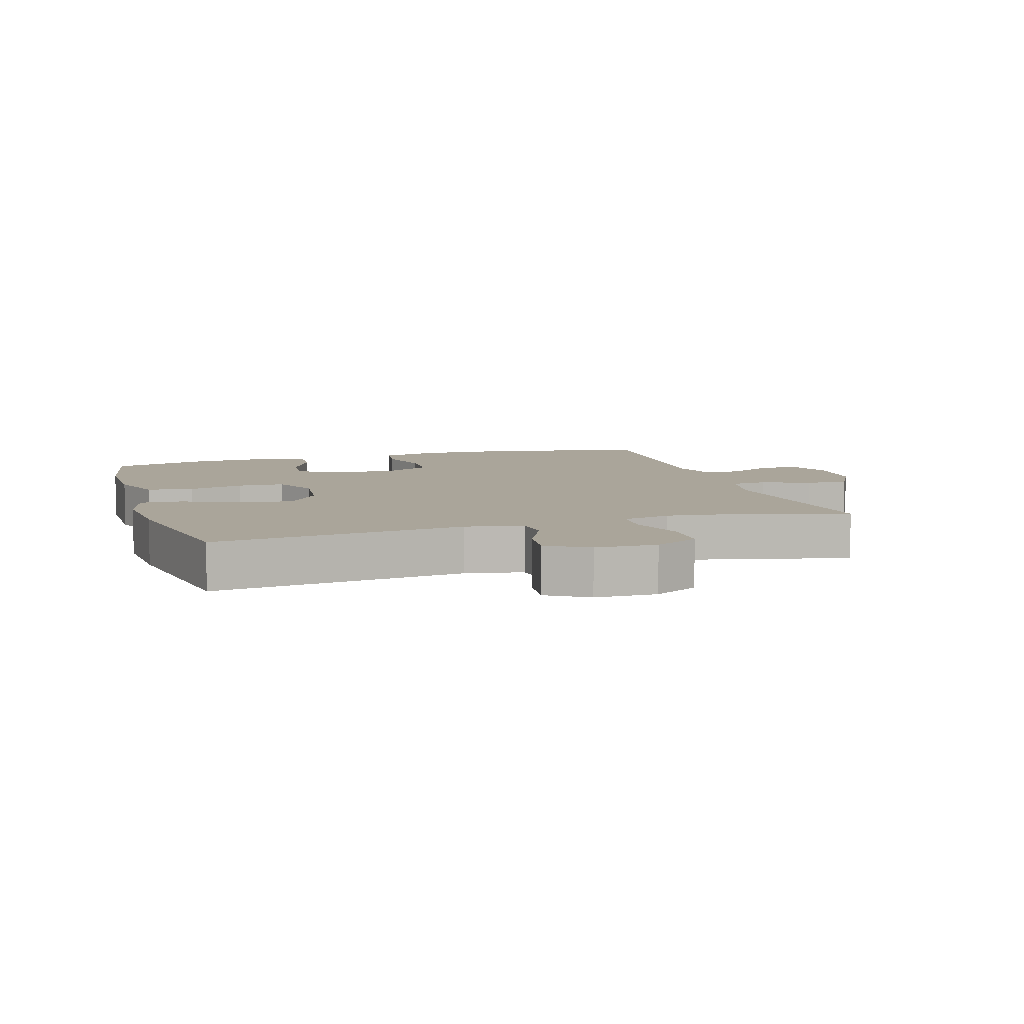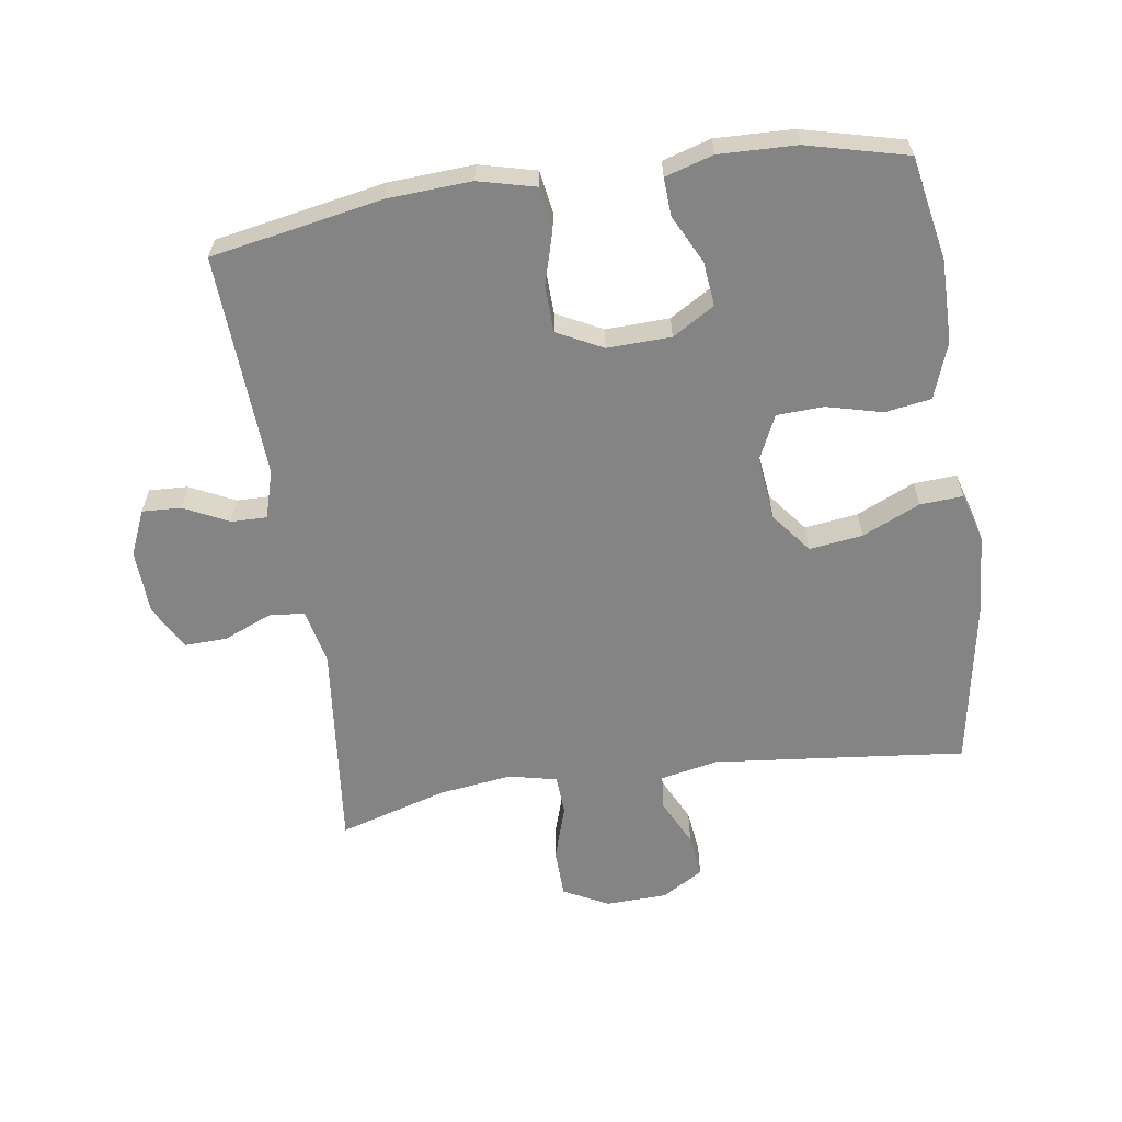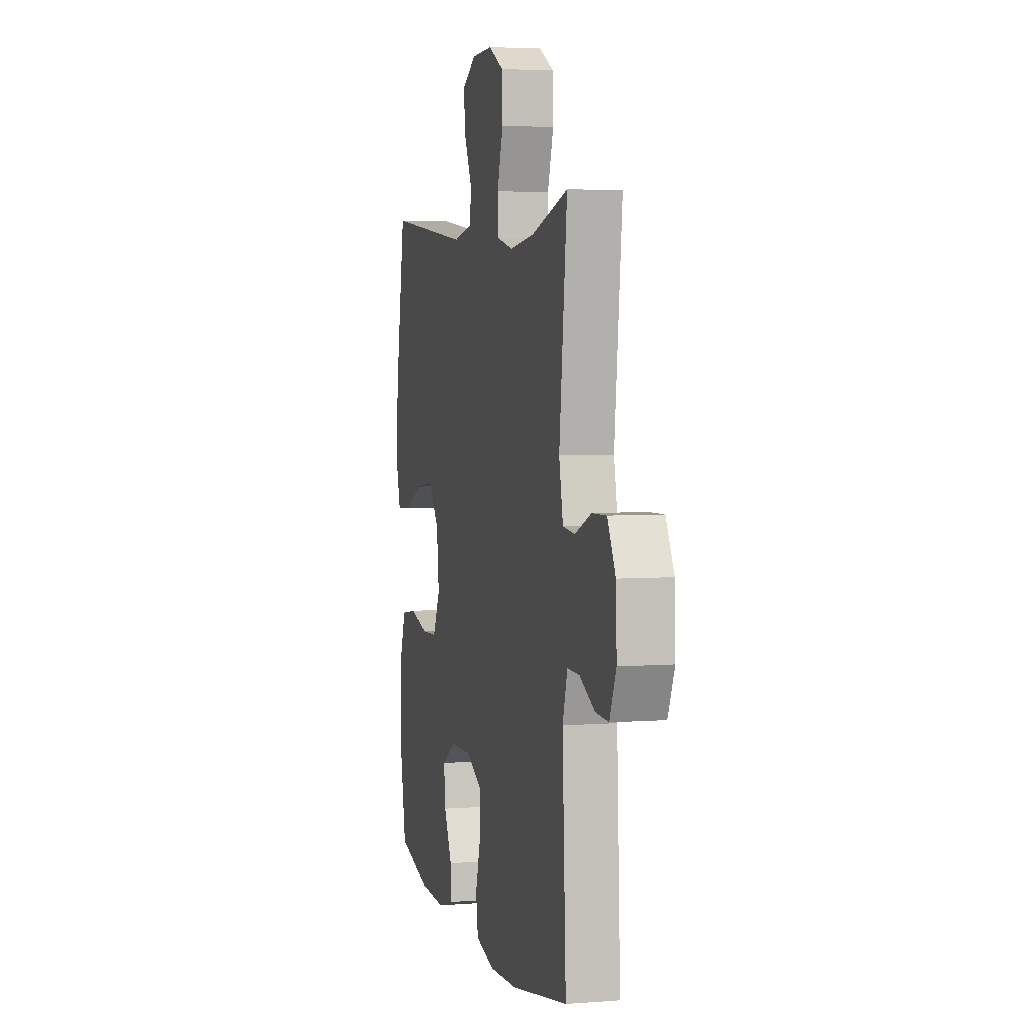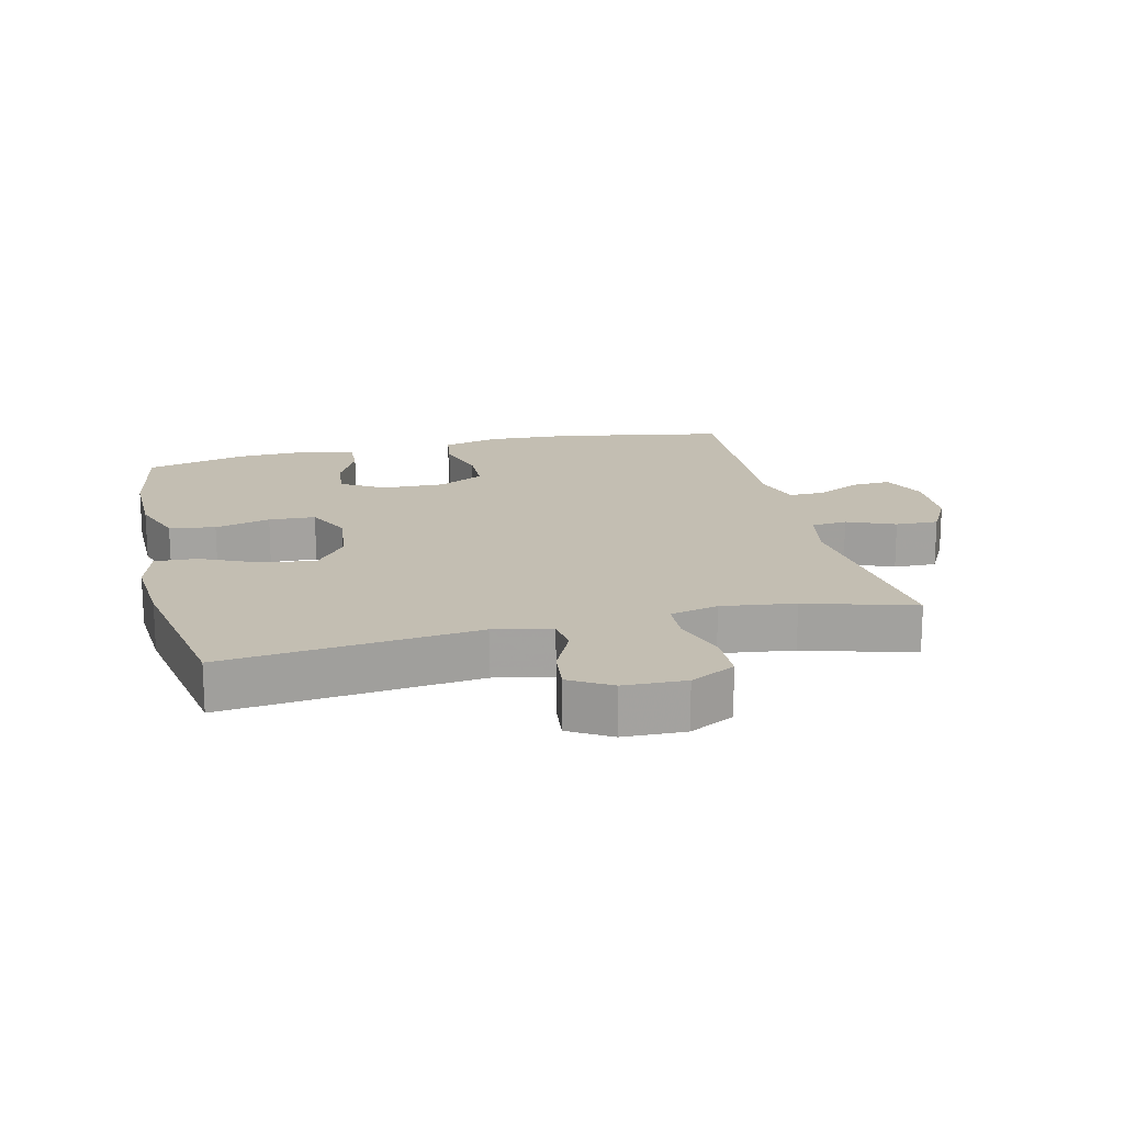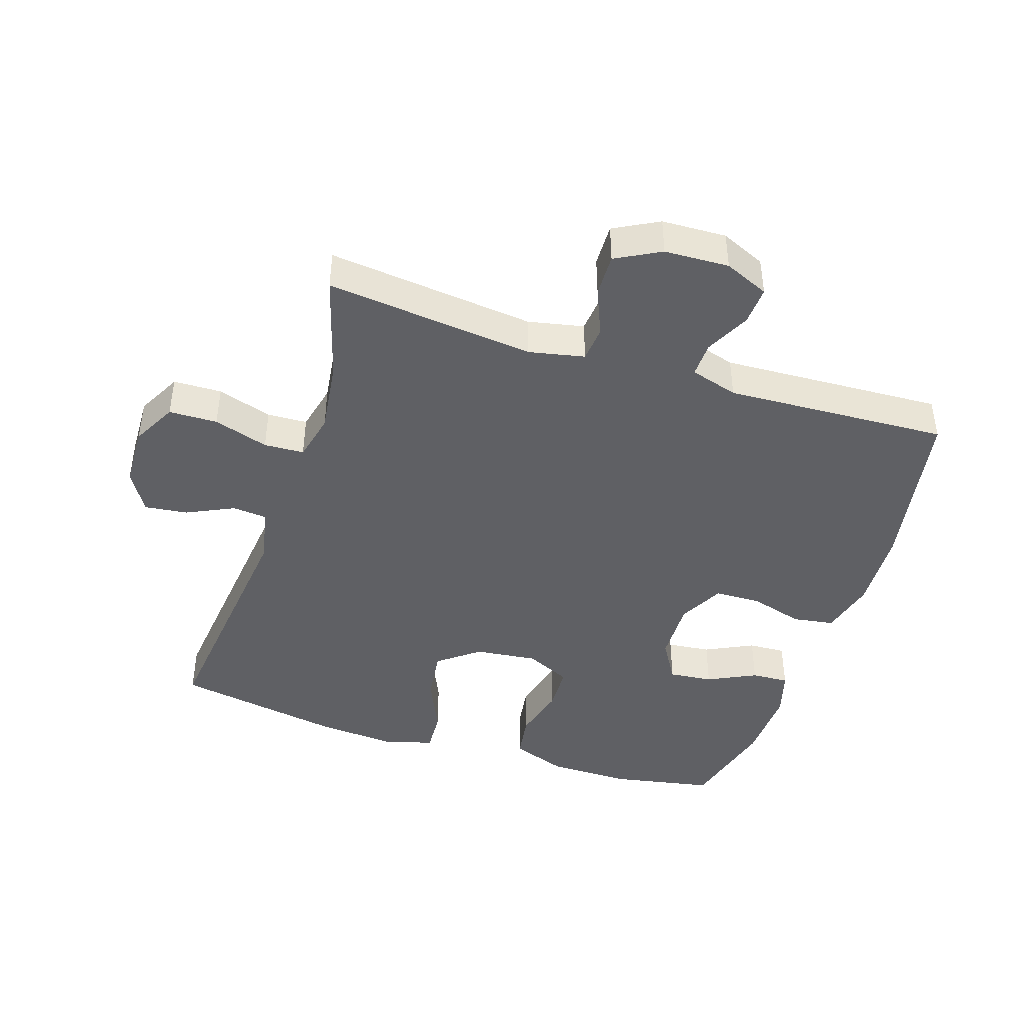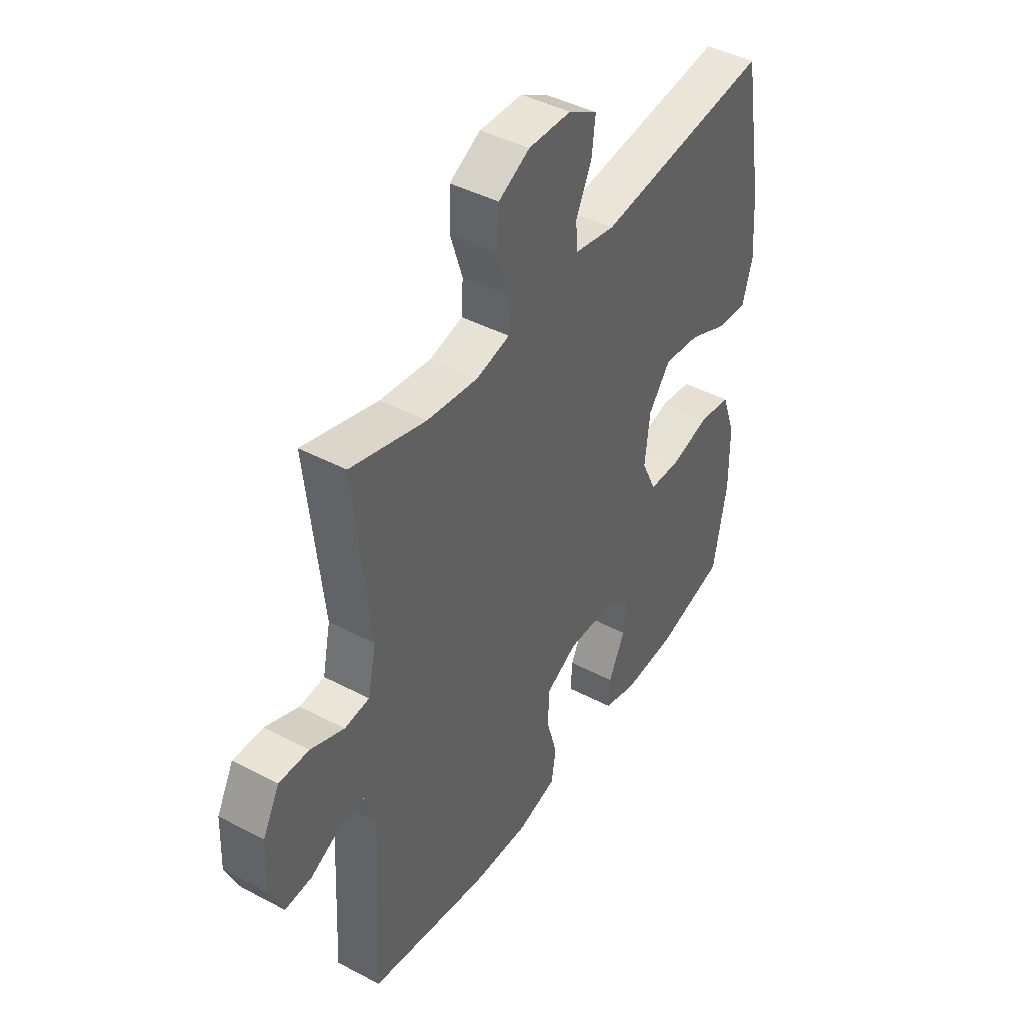
<metadata>
{"format":"obj","ext":"obj","renderer":"f3d","projection":"perspective","resolution":1024,"background":"white","views":[{"elev":7.7,"azim":-17.3,"up":"+Y"},{"elev":-61.3,"azim":-171.4,"up":"+Y"},{"elev":4.4,"azim":76.1,"up":"+Z"},{"elev":17.5,"azim":-13.5,"up":"+Y"},{"elev":-43.3,"azim":71.9,"up":"+Y"},{"elev":43.5,"azim":121.9,"up":"+Z"}]}
</metadata>
<code>
v 0.5 0.07 0.5
v 0.465 0.07 0.177
v 0.483 0.07 0.091
v 0.538 0.07 0.086
v 0.612 0.07 0.117
v 0.678 0.07 0.119
v 0.715 0.07 0.05
v 0.719 0.07 -0.05
v 0.689 0.07 -0.119
v 0.629 0.07 -0.116
v 0.56 0.07 -0.082
v 0.505 0.07 -0.081
v 0.483 0.07 -0.155
v 0.5 0.07 -0.5
v 0.237 0.07 -0.548
v 0.108 0.07 -0.555
v 0.021 0.07 -0.533
v 0.011 0.07 -0.469
v 0.035 0.07 -0.386
v 0.033 0.07 -0.314
v -0.037 0.07 -0.278
v -0.135 0.07 -0.281
v -0.2 0.07 -0.32
v -0.193 0.07 -0.388
v -0.156 0.07 -0.463
v -0.153 0.07 -0.521
v -0.227 0.07 -0.543
v -0.346 0.07 -0.539
v -0.5 0.07 -0.5
v -0.53 0.07 -0.341
v -0.529 0.07 -0.213
v -0.498 0.07 -0.127
v -0.427 0.07 -0.116
v -0.341 0.07 -0.138
v -0.269 0.07 -0.135
v -0.236 0.07 -0.065
v -0.247 0.07 0.032
v -0.296 0.07 0.095
v -0.378 0.07 0.084
v -0.467 0.07 0.044
v -0.533 0.07 0.04
v -0.555 0.07 0.116
v -0.546 0.07 0.239
v -0.5 0.07 0.5
v -0.111 0.07 0.458
v -0.022 0.07 0.476
v -0.017 0.07 0.53
v -0.052 0.07 0.603
v -0.06 0.07 0.67
v 0.004 0.07 0.708
v 0.099 0.07 0.711
v 0.168 0.07 0.675
v 0.17 0.07 0.6
v 0.143 0.07 0.515
v 0.146 0.07 0.453
v 0.22 0.07 0.436
v 0.333 0.07 0.451
v 0.5 0 0.5
v 0.465 0 0.177
v 0.483 0 0.091
v 0.538 0 0.086
v 0.612 0 0.117
v 0.678 0 0.119
v 0.715 0 0.05
v 0.719 0 -0.05
v 0.689 0 -0.119
v 0.629 0 -0.116
v 0.56 0 -0.082
v 0.505 0 -0.081
v 0.483 0 -0.155
v 0.5 0 -0.5
v 0.237 0 -0.548
v 0.108 0 -0.555
v 0.021 0 -0.533
v 0.011 0 -0.469
v 0.035 0 -0.386
v 0.033 0 -0.314
v -0.037 0 -0.278
v -0.135 0 -0.281
v -0.2 0 -0.32
v -0.193 0 -0.388
v -0.156 0 -0.463
v -0.153 0 -0.521
v -0.227 0 -0.543
v -0.346 0 -0.539
v -0.5 0 -0.5
v -0.53 0 -0.341
v -0.529 0 -0.213
v -0.498 0 -0.127
v -0.427 0 -0.116
v -0.341 0 -0.138
v -0.269 0 -0.135
v -0.236 0 -0.065
v -0.247 0 0.032
v -0.296 0 0.095
v -0.378 0 0.084
v -0.467 0 0.044
v -0.533 0 0.04
v -0.555 0 0.116
v -0.546 0 0.239
v -0.5 0 0.5
v -0.111 0 0.458
v -0.022 0 0.476
v -0.017 0 0.53
v -0.052 0 0.603
v -0.06 0 0.67
v 0.004 0 0.708
v 0.099 0 0.711
v 0.168 0 0.675
v 0.17 0 0.6
v 0.143 0 0.515
v 0.146 0 0.453
v 0.22 0 0.436
v 0.333 0 0.451
f 52 53 54
f 51 52 54
f 50 51 54
f 49 50 54
f 48 49 54
f 47 48 54
f 46 47 54 55
f 45 46 55 56
f 43 44 45
f 42 43 45
f 41 42 45
f 40 41 45
f 39 40 45
f 38 39 45 56
f 32 33 34
f 31 32 34
f 30 31 34
f 29 30 34
f 28 29 34
f 27 28 34
f 26 27 34
f 25 26 34
f 24 25 34
f 23 24 34 35
f 22 23 35 36
f 17 18 19
f 16 17 19
f 15 16 19
f 14 15 19
f 13 14 19
f 12 13 19 20
f 9 10 11
f 8 9 11
f 7 8 11
f 6 7 11
f 5 6 11
f 4 5 11
f 3 4 11 12
f 12 20 21
f 3 12 21
f 2 3 21
f 37 38 56 57
f 36 37 57
f 22 36 57
f 21 22 57
f 2 21 57
f 1 2 57
f 111 110 109
f 111 109 108
f 111 108 107
f 111 107 106
f 111 106 105
f 111 105 104
f 112 111 104 103
f 113 112 103 102
f 102 101 100
f 102 100 99
f 102 99 98
f 102 98 97
f 102 97 96
f 113 102 96 95
f 91 90 89
f 91 89 88
f 91 88 87
f 91 87 86
f 91 86 85
f 91 85 84
f 91 84 83
f 91 83 82
f 91 82 81
f 92 91 81 80
f 93 92 80 79
f 76 75 74
f 76 74 73
f 76 73 72
f 76 72 71
f 76 71 70
f 77 76 70 69
f 68 67 66
f 68 66 65
f 68 65 64
f 68 64 63
f 68 63 62
f 68 62 61
f 69 68 61 60
f 78 77 69
f 78 69 60
f 78 60 59
f 114 113 95 94
f 114 94 93
f 114 93 79
f 114 79 78
f 114 78 59
f 114 59 58
f 1 58 59 2
f 2 59 60 3
f 3 60 61 4
f 4 61 62 5
f 5 62 63 6
f 6 63 64 7
f 7 64 65 8
f 8 65 66 9
f 9 66 67 10
f 10 67 68 11
f 11 68 69 12
f 12 69 70 13
f 13 70 71 14
f 14 71 72 15
f 15 72 73 16
f 16 73 74 17
f 17 74 75 18
f 18 75 76 19
f 19 76 77 20
f 20 77 78 21
f 21 78 79 22
f 22 79 80 23
f 23 80 81 24
f 24 81 82 25
f 25 82 83 26
f 26 83 84 27
f 27 84 85 28
f 28 85 86 29
f 29 86 87 30
f 30 87 88 31
f 31 88 89 32
f 32 89 90 33
f 33 90 91 34
f 34 91 92 35
f 35 92 93 36
f 36 93 94 37
f 37 94 95 38
f 38 95 96 39
f 39 96 97 40
f 40 97 98 41
f 41 98 99 42
f 42 99 100 43
f 43 100 101 44
f 44 101 102 45
f 45 102 103 46
f 46 103 104 47
f 47 104 105 48
f 48 105 106 49
f 49 106 107 50
f 50 107 108 51
f 51 108 109 52
f 52 109 110 53
f 53 110 111 54
f 54 111 112 55
f 55 112 113 56
f 56 113 114 57
f 57 114 58 1

</code>
